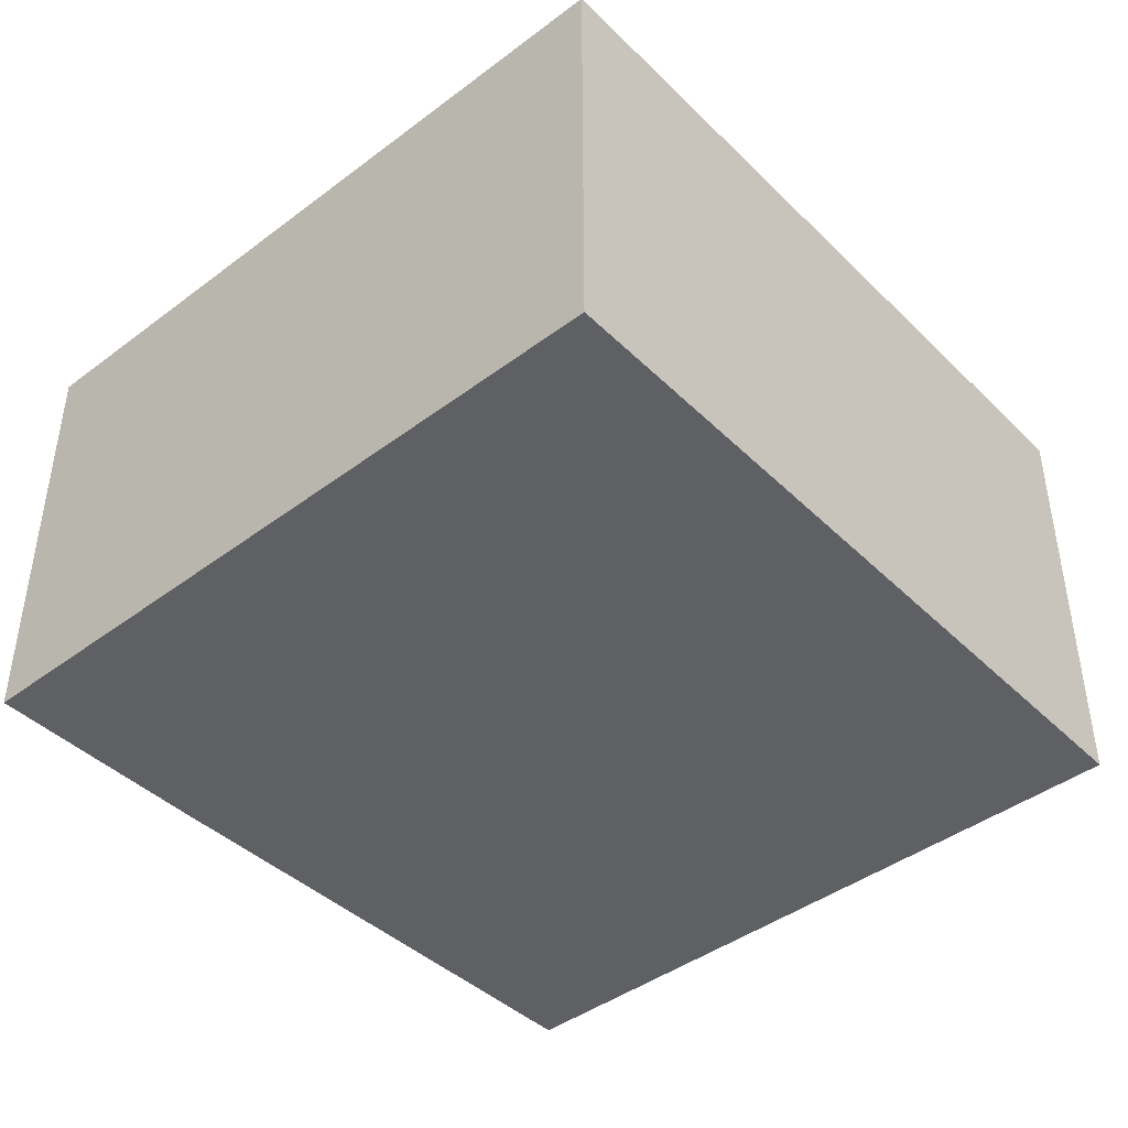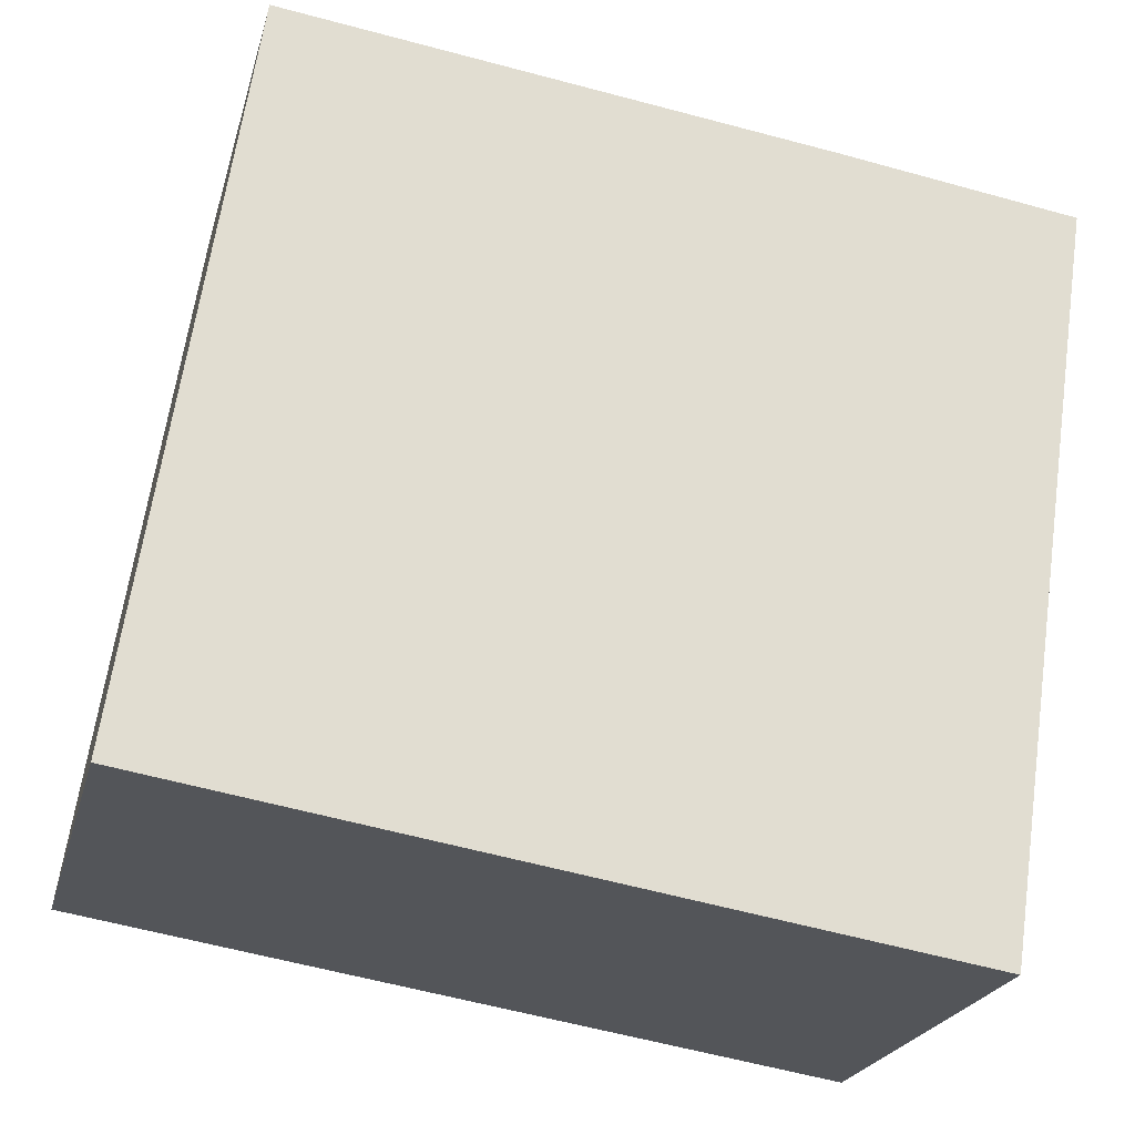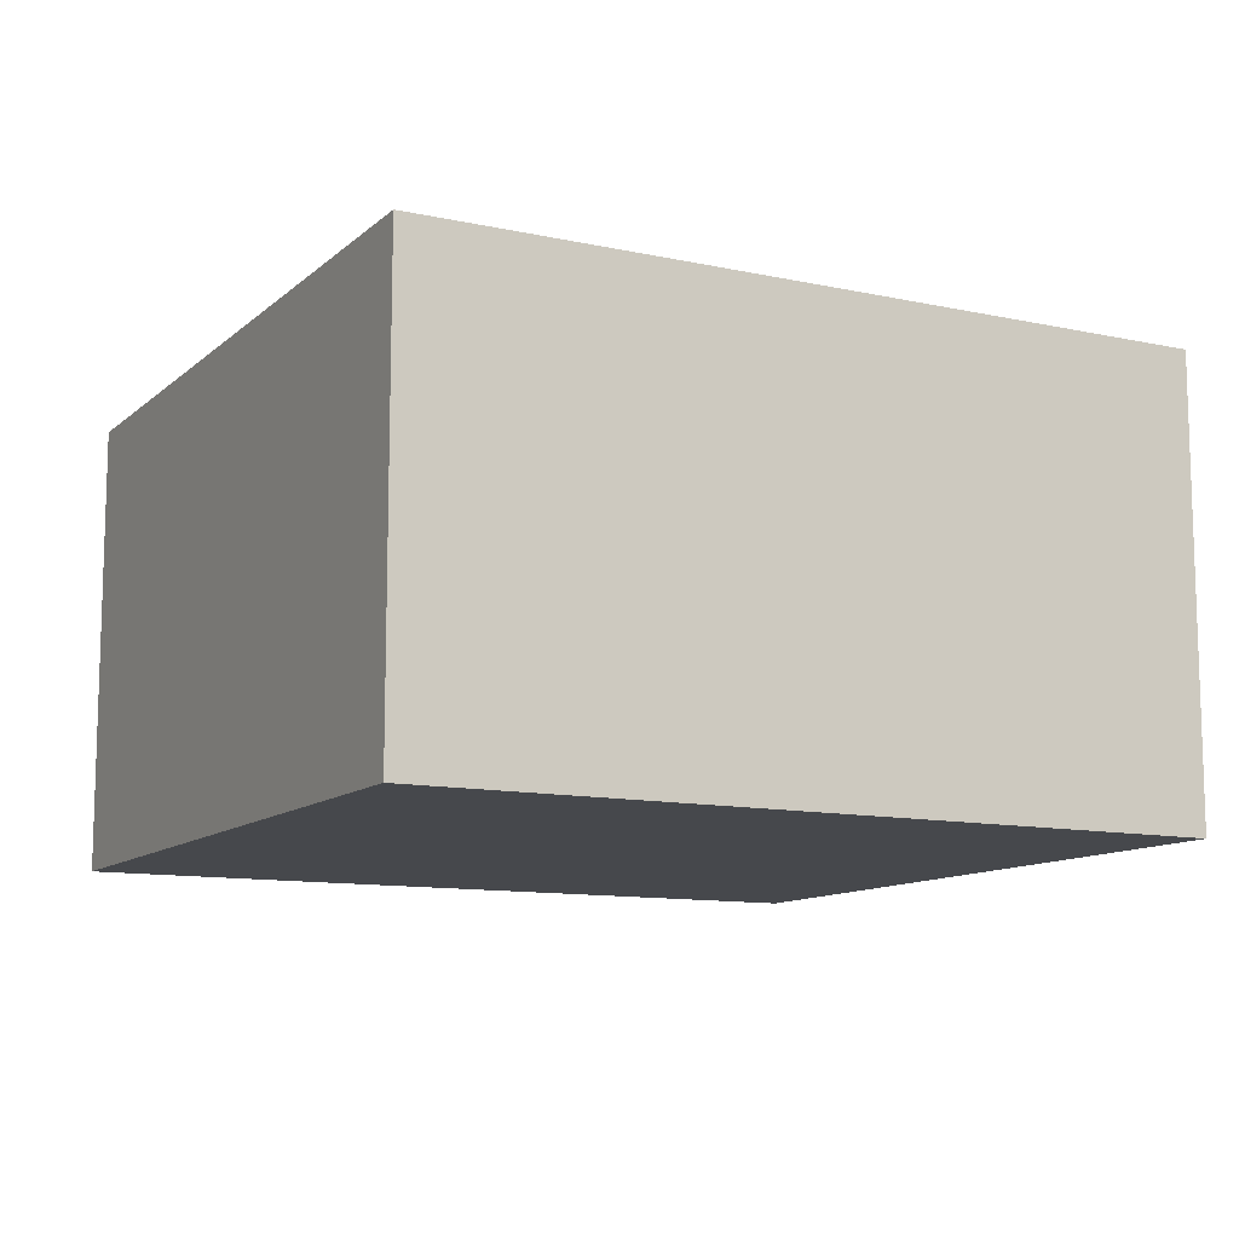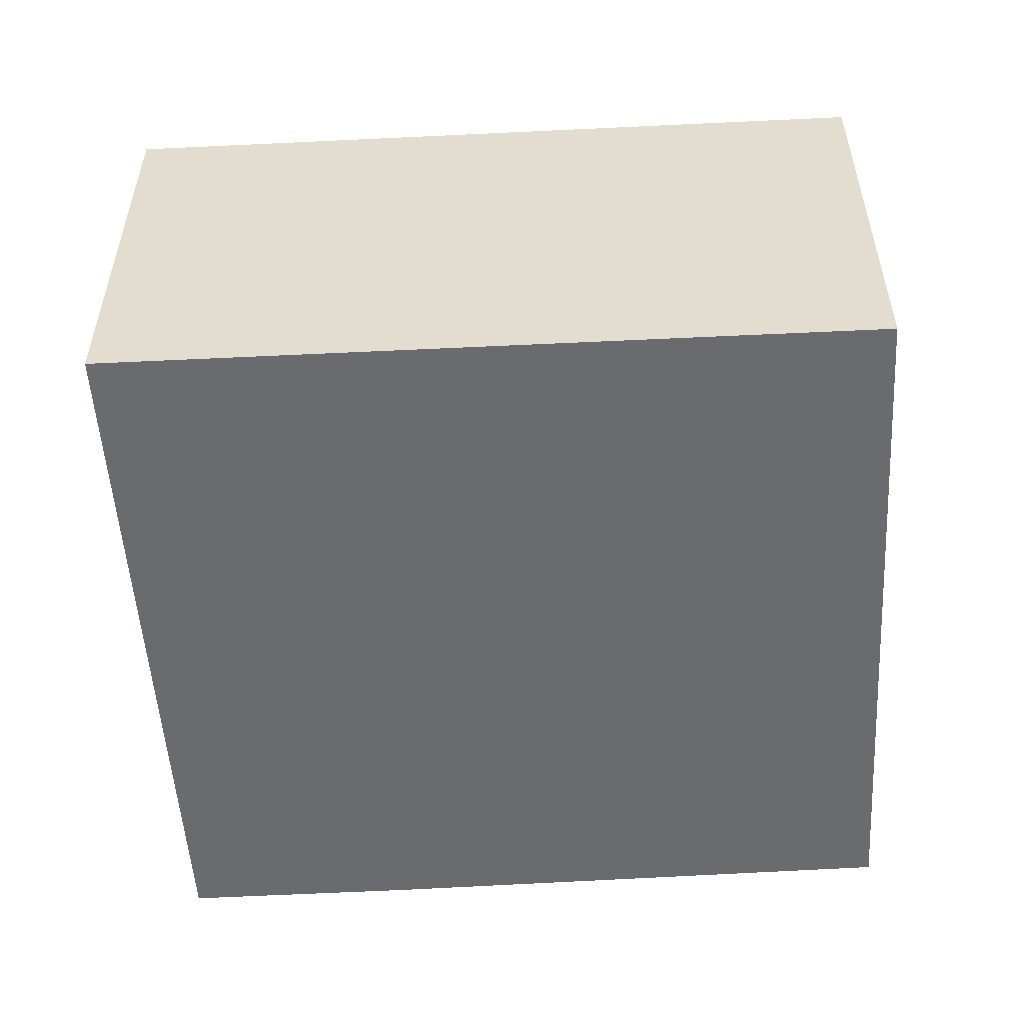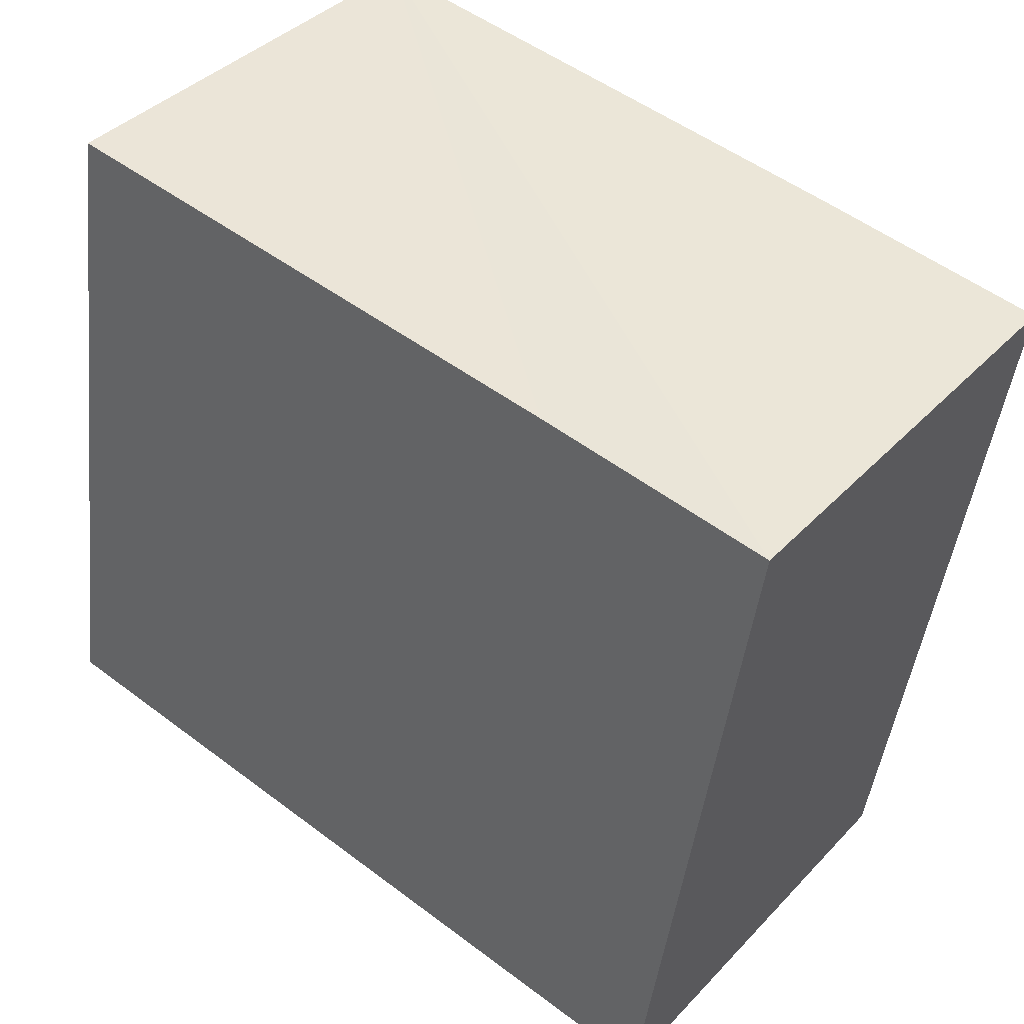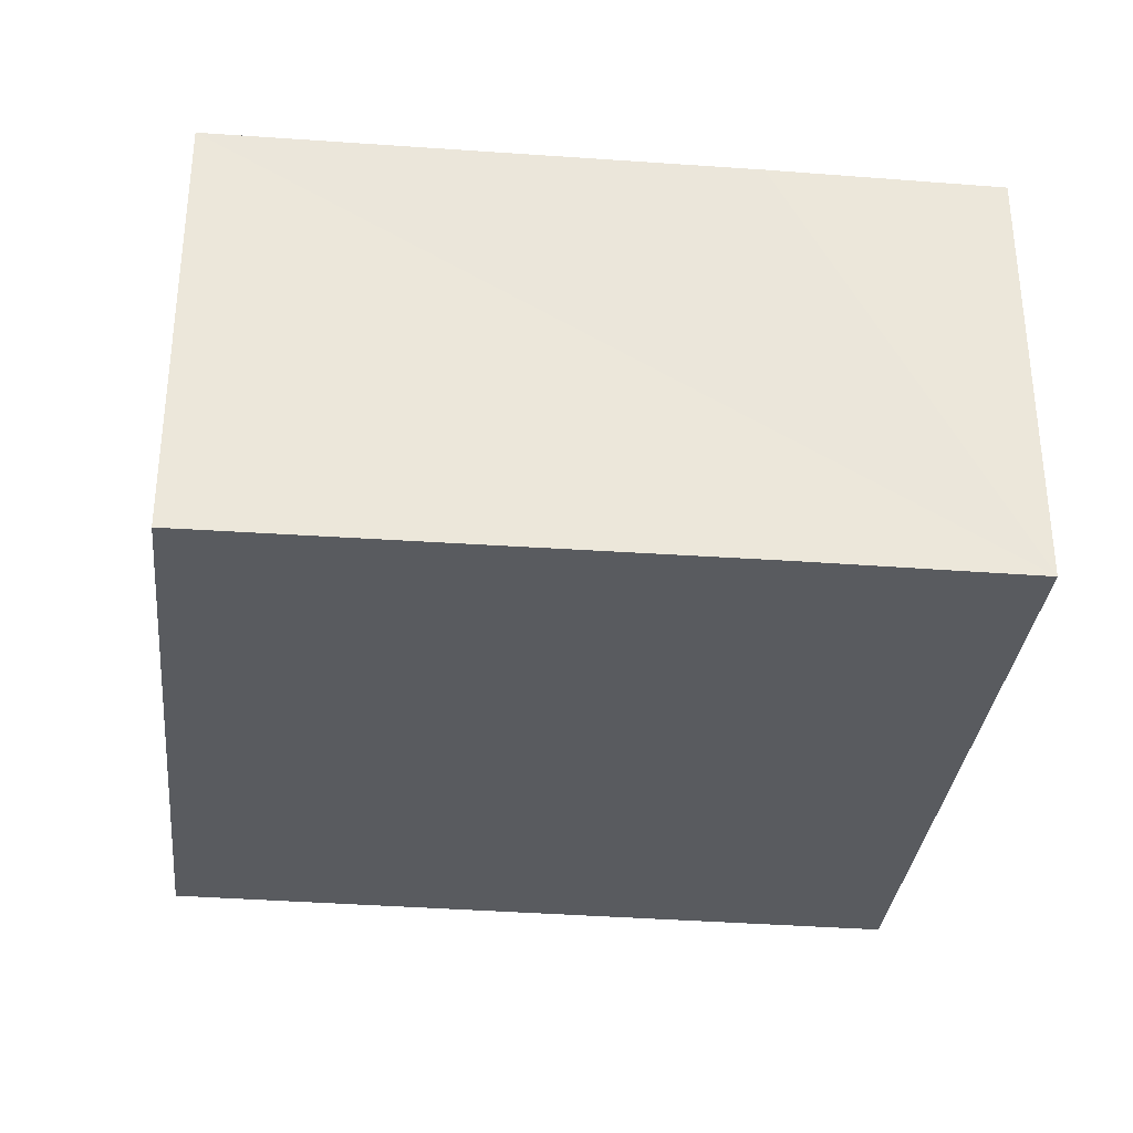
<metadata>
{"format":"obj","ext":"obj","renderer":"f3d","projection":"perspective","resolution":1024,"background":"white","views":[{"elev":-43.1,"azim":140.1,"up":"+Y"},{"elev":-22.6,"azim":-14.0,"up":"+Z"},{"elev":-11.1,"azim":160.8,"up":"+Y"},{"elev":-53.3,"azim":-168.0,"up":"+Y"},{"elev":39.1,"azim":38.0,"up":"+Z"},{"elev":-32.7,"azim":2.5,"up":"+Y"}]}
</metadata>
<code>
v  0 3.587 2.196e-16
v  7.088 3.587 4.923
v  6.217 3.587 -0.992
v  5.194 3.587 5.211
v  0.882 3.587 5.816
v  7.088 -3.014e-16 4.923
v  6.217 6.074e-17 -0.992
v  0 0 0
v  0.882 -3.561e-16 5.816
v  5.194 -3.191e-16 5.211
g defaultobject
f 1 2 3
f 2 1 4
f 4 1 5
f 6 3 2
f 3 6 7
f 7 1 3
f 1 7 8
f 8 5 1
f 5 8 9
f 4 6 2
f 6 4 5
f 6 5 10
f 10 5 9
f 10 7 6
f 7 10 8
f 8 10 9

</code>
